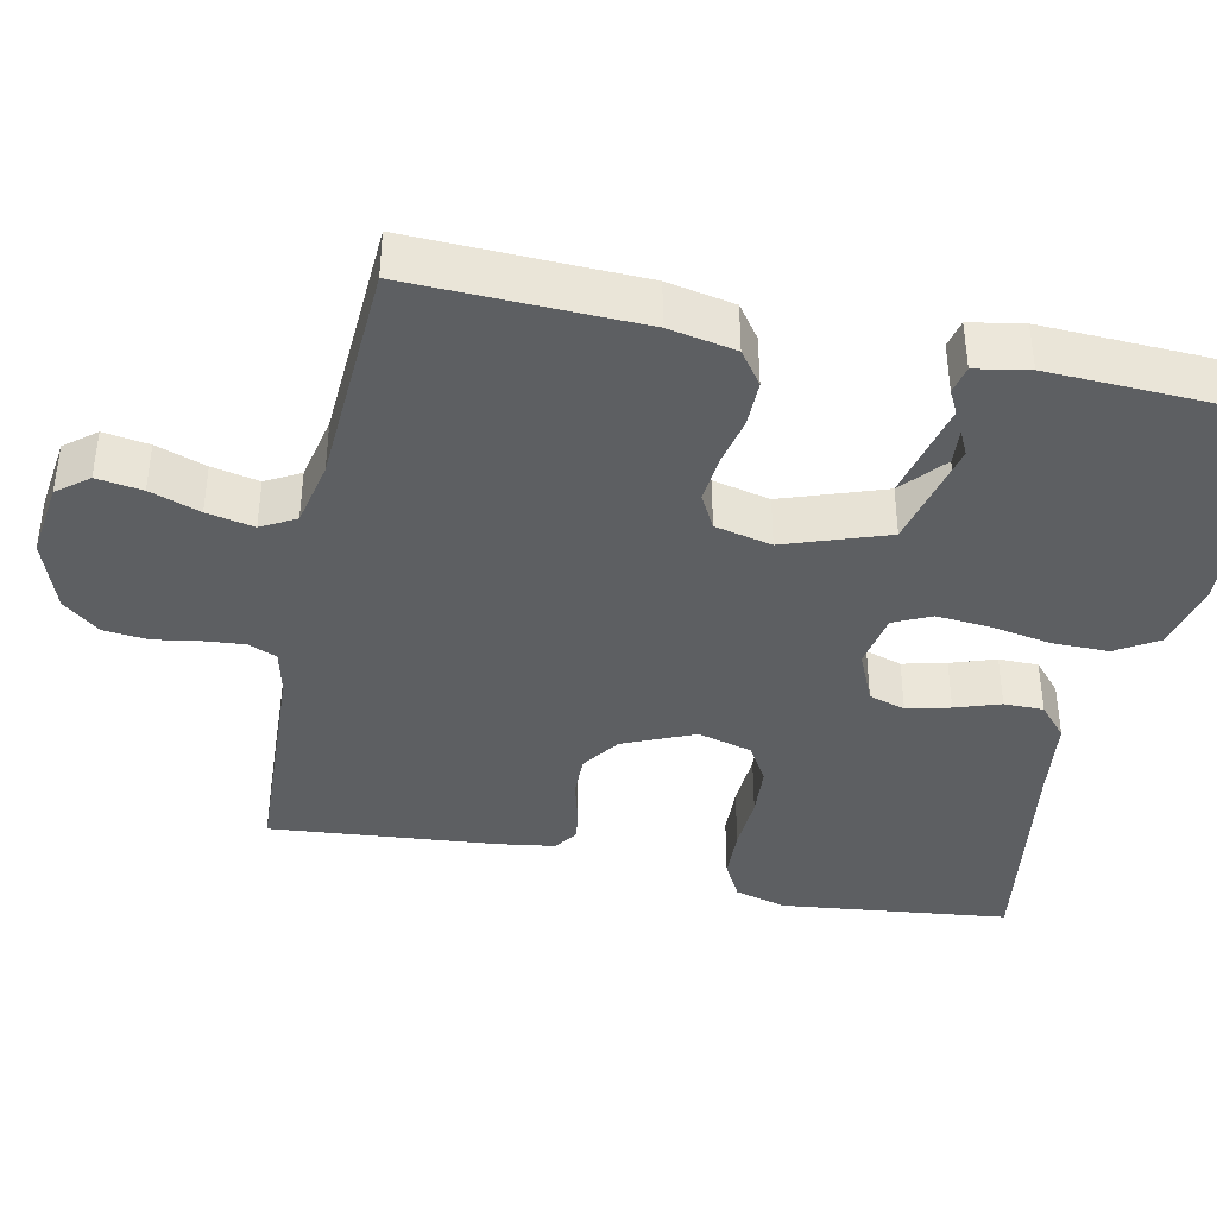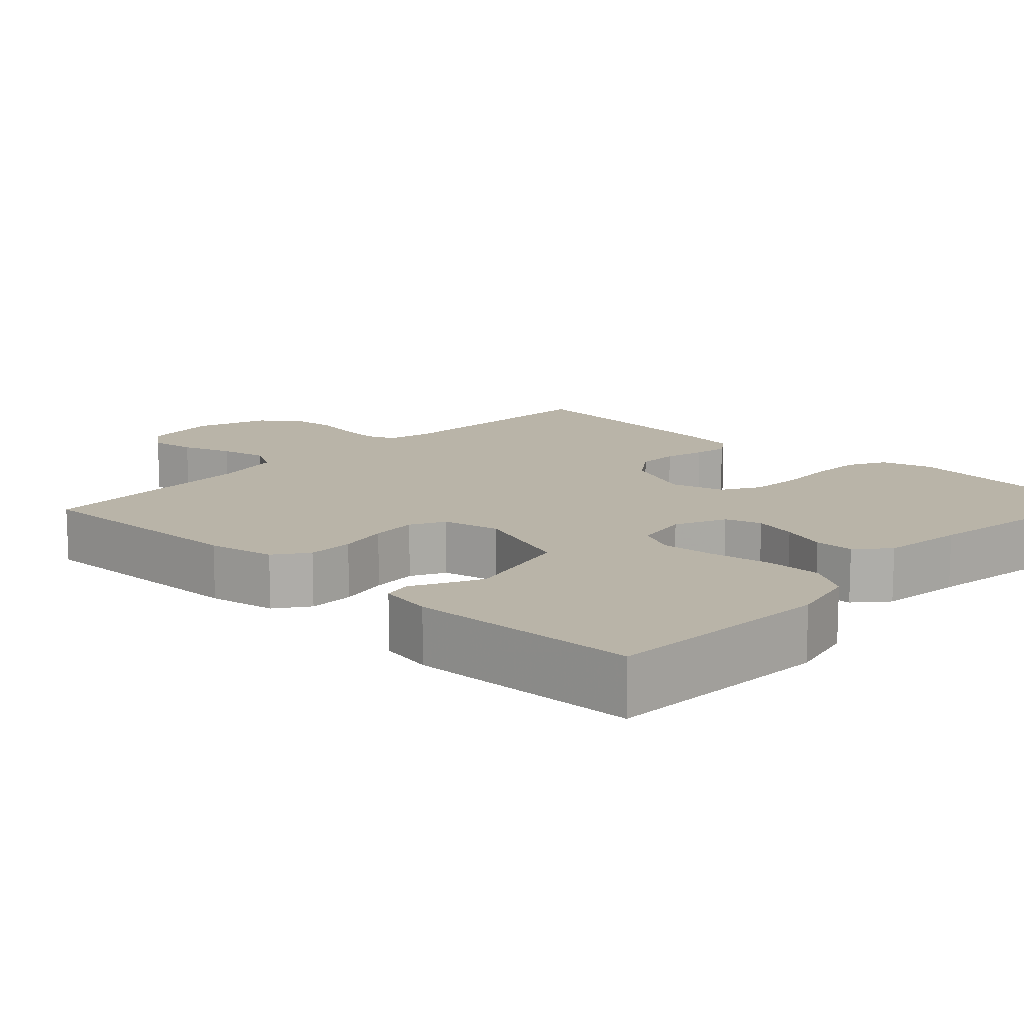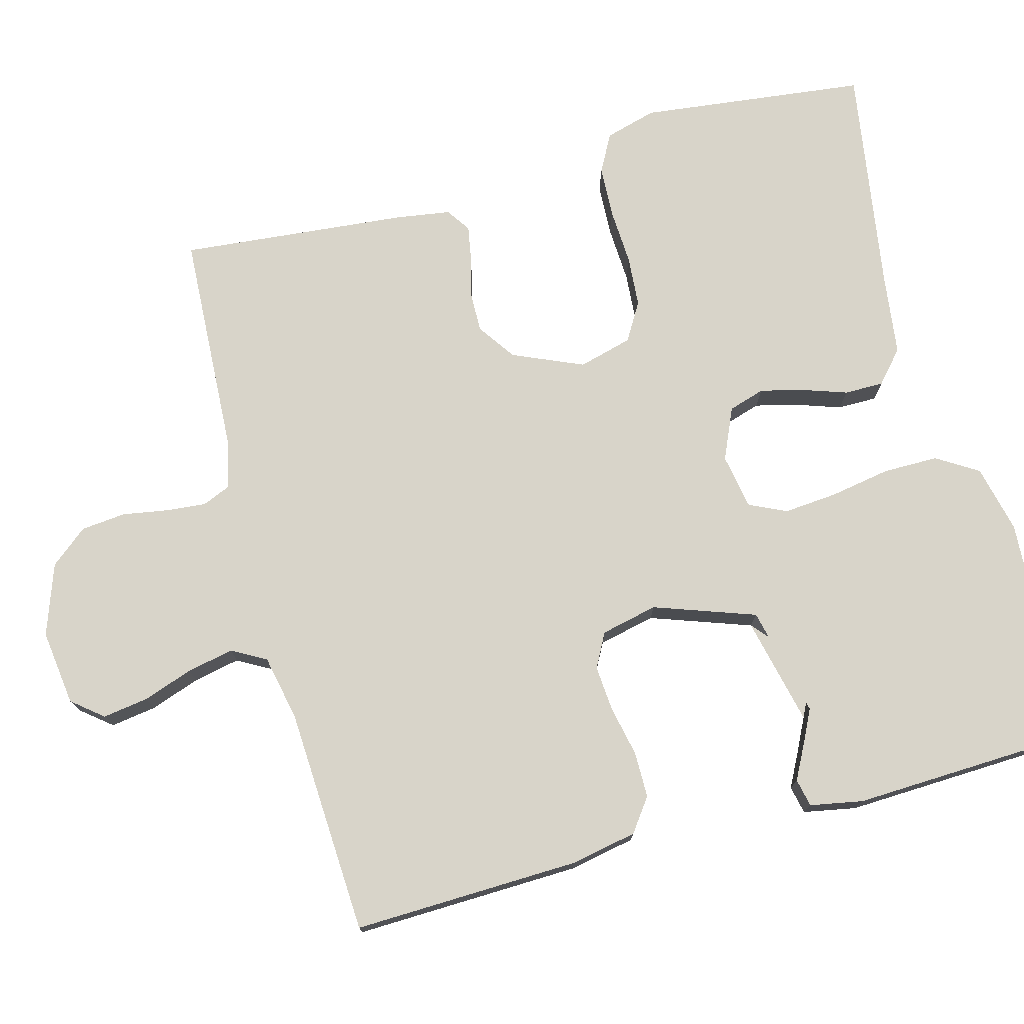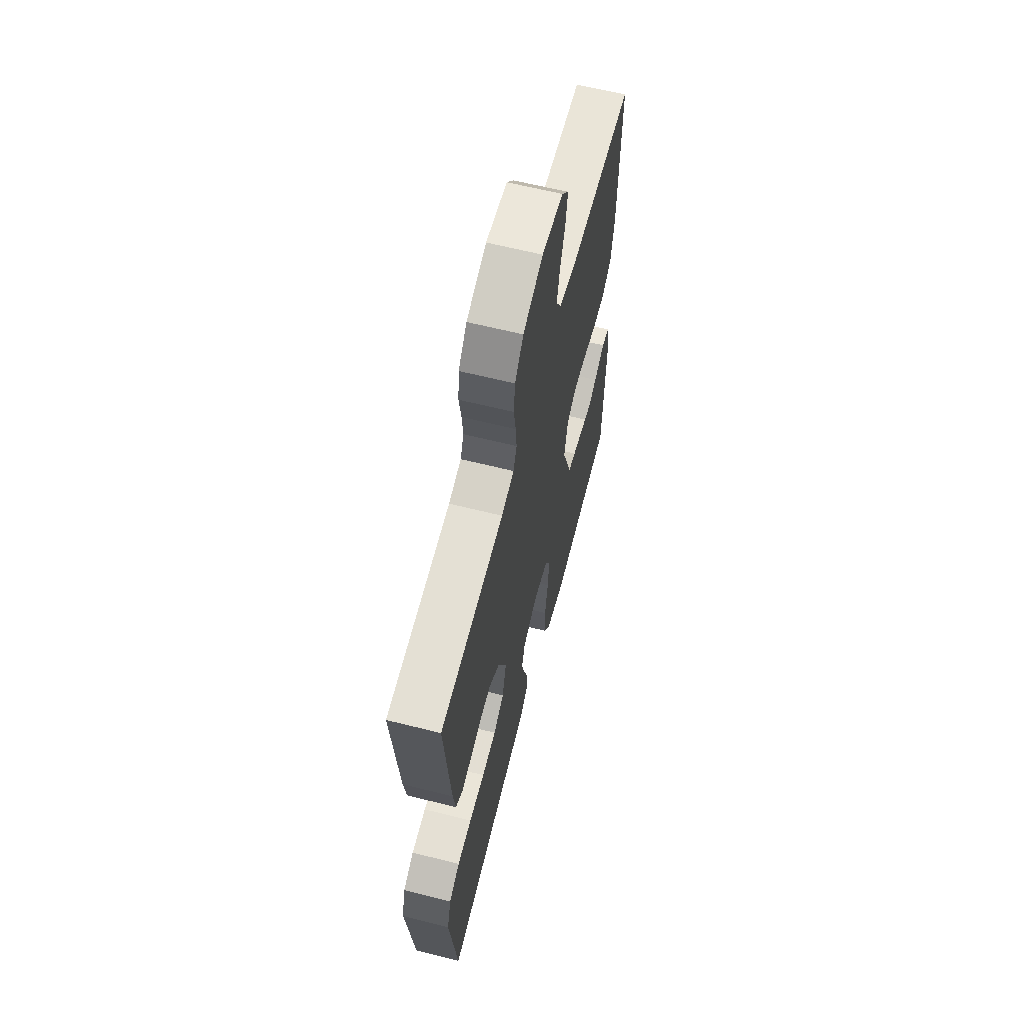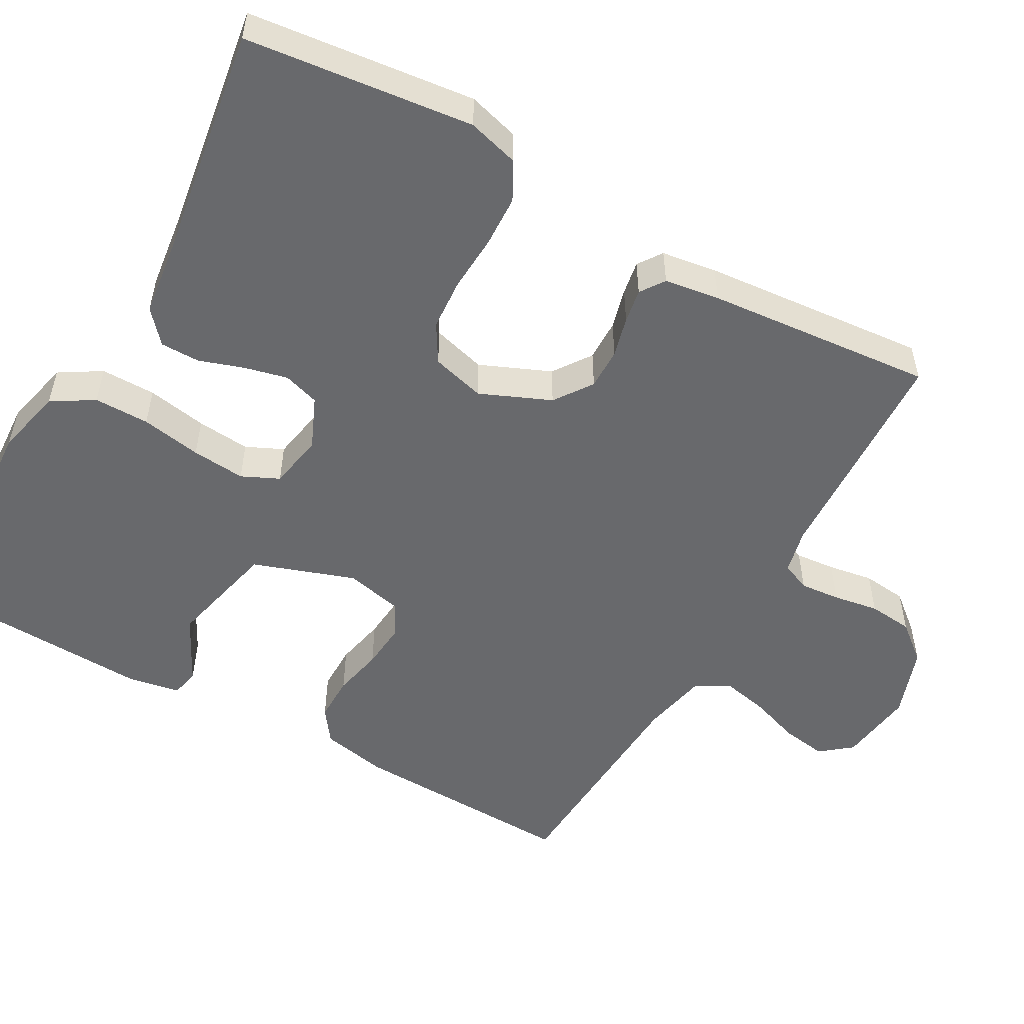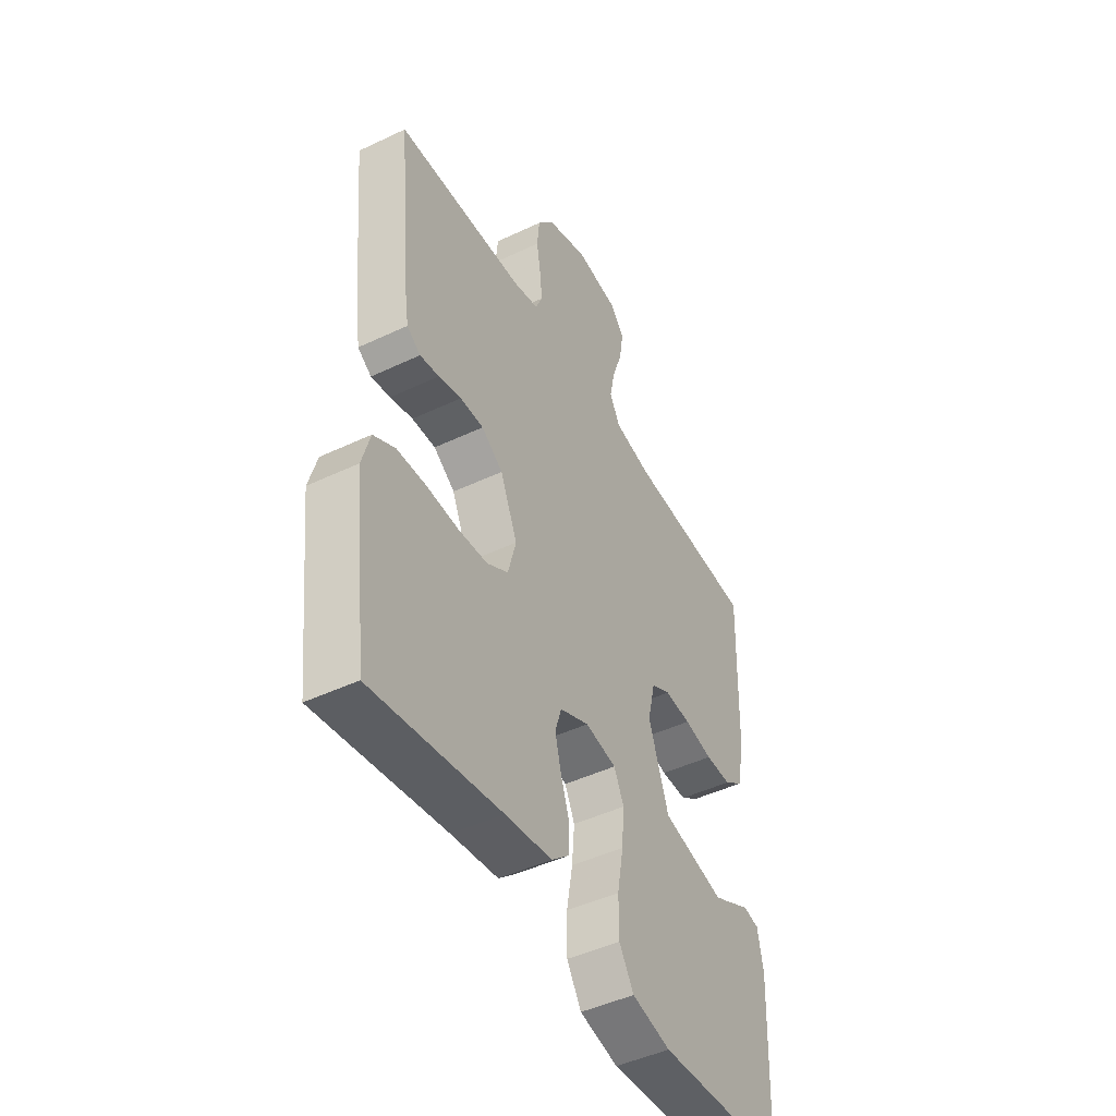
<metadata>
{"format":"obj","ext":"obj","renderer":"f3d","projection":"perspective","resolution":1024,"background":"white","views":[{"elev":-39.6,"azim":78.0,"up":"+Y"},{"elev":13.3,"azim":133.3,"up":"+Y"},{"elev":75.1,"azim":75.0,"up":"+Y"},{"elev":62.9,"azim":-75.7,"up":"+Z"},{"elev":-52.8,"azim":-119.5,"up":"+Y"},{"elev":-46.5,"azim":-61.6,"up":"+Z"}]}
</metadata>
<code>
v 0.5 0.07 0.5
v 0.491 0.07 0.2
v 0.474 0.07 0.112
v 0.43 0.07 0.08
v 0.369 0.07 0.08
v 0.303 0.07 0.094
v 0.242 0.07 0.099
v 0.197 0.07 0.075
v 0.18 0.07 0
v 0.227 0.07 -0.134
v 0.285 0.07 -0.184
v 0.349 0.07 -0.179
v 0.41 0.07 -0.149
v 0.462 0.07 -0.122
v 0.499 0.07 -0.13
v 0.512 0.07 -0.2
v 0.5 0.07 -0.5
v 0.2 0.07 -0.518
v 0.11 0.07 -0.497
v 0.076 0.07 -0.442
v 0.076 0.07 -0.369
v 0.09 0.07 -0.289
v 0.096 0.07 -0.218
v 0.073 0.07 -0.169
v 0 0.07 -0.156
v -0.068 0.07 -0.186
v -0.083 0.07 -0.234
v -0.069 0.07 -0.291
v -0.049 0.07 -0.35
v -0.049 0.07 -0.402
v -0.091 0.07 -0.439
v -0.2 0.07 -0.453
v -0.5 0.07 -0.5
v -0.535 0.07 -0.2
v -0.516 0.07 -0.132
v -0.466 0.07 -0.105
v -0.398 0.07 -0.102
v -0.323 0.07 -0.106
v -0.255 0.07 -0.101
v -0.205 0.07 -0.071
v -0.186 0.07 0
v -0.226 0.07 0.093
v -0.276 0.07 0.128
v -0.331 0.07 0.127
v -0.384 0.07 0.113
v -0.429 0.07 0.105
v -0.461 0.07 0.127
v -0.472 0.07 0.2
v -0.5 0.07 0.5
v -0.2 0.07 0.515
v -0.141 0.07 0.529
v -0.125 0.07 0.567
v -0.13 0.07 0.62
v -0.14 0.07 0.68
v -0.134 0.07 0.739
v -0.094 0.07 0.788
v 0 0.07 0.821
v 0.1 0.07 0.808
v 0.133 0.07 0.767
v 0.124 0.07 0.707
v 0.101 0.07 0.641
v 0.088 0.07 0.579
v 0.113 0.07 0.534
v 0.2 0.07 0.516
v 0.5 0 0.5
v 0.491 0 0.2
v 0.474 0 0.112
v 0.43 0 0.08
v 0.369 0 0.08
v 0.303 0 0.094
v 0.242 0 0.099
v 0.197 0 0.075
v 0.18 0 0
v 0.227 0 -0.134
v 0.285 0 -0.184
v 0.349 0 -0.179
v 0.41 0 -0.149
v 0.462 0 -0.122
v 0.499 0 -0.13
v 0.512 0 -0.2
v 0.5 0 -0.5
v 0.2 0 -0.518
v 0.11 0 -0.497
v 0.076 0 -0.442
v 0.076 0 -0.369
v 0.09 0 -0.289
v 0.096 0 -0.218
v 0.073 0 -0.169
v 0 0 -0.156
v -0.068 0 -0.186
v -0.083 0 -0.234
v -0.069 0 -0.291
v -0.049 0 -0.35
v -0.049 0 -0.402
v -0.091 0 -0.439
v -0.2 0 -0.453
v -0.5 0 -0.5
v -0.535 0 -0.2
v -0.516 0 -0.132
v -0.466 0 -0.105
v -0.398 0 -0.102
v -0.323 0 -0.106
v -0.255 0 -0.101
v -0.205 0 -0.071
v -0.186 0 0
v -0.226 0 0.093
v -0.276 0 0.128
v -0.331 0 0.127
v -0.384 0 0.113
v -0.429 0 0.105
v -0.461 0 0.127
v -0.472 0 0.2
v -0.5 0 0.5
v -0.2 0 0.515
v -0.141 0 0.529
v -0.125 0 0.567
v -0.13 0 0.62
v -0.14 0 0.68
v -0.134 0 0.739
v -0.094 0 0.788
v 0 0 0.821
v 0.1 0 0.808
v 0.133 0 0.767
v 0.124 0 0.707
v 0.101 0 0.641
v 0.088 0 0.579
v 0.113 0 0.534
v 0.2 0 0.516
f 58 59 60 61
f 58 61 62
f 57 58 62
f 56 57 62
f 53 54 55 56
f 52 53 56 62
f 51 52 62 63
f 47 48 49 50
f 44 45 46 47
f 43 44 47 50
f 42 43 50 51
f 35 36 37 38
f 35 38 39
f 32 33 34 35
f 32 35 39
f 31 32 39 40
f 28 29 30 31
f 27 28 31 40
f 19 20 21 22
f 19 22 23
f 18 19 23
f 17 18 23
f 16 17 23 24
f 13 14 15 16
f 12 13 16
f 11 12 16
f 3 4 5 6
f 3 6 7
f 64 1 2 3
f 64 3 7
f 63 64 7 8
f 41 42 51 63
f 41 63 8 9
f 26 27 40 41
f 25 26 41 9
f 16 24 25
f 25 9 10
f 16 25 10
f 16 11 10
f 125 124 123 122
f 126 125 122
f 126 122 121
f 126 121 120
f 120 119 118 117
f 126 120 117 116
f 127 126 116 115
f 114 113 112 111
f 111 110 109 108
f 114 111 108 107
f 115 114 107 106
f 102 101 100 99
f 103 102 99
f 99 98 97 96
f 103 99 96
f 104 103 96 95
f 95 94 93 92
f 104 95 92 91
f 86 85 84 83
f 87 86 83
f 87 83 82
f 87 82 81
f 88 87 81 80
f 80 79 78 77
f 80 77 76
f 80 76 75
f 70 69 68 67
f 71 70 67
f 67 66 65 128
f 71 67 128
f 72 71 128 127
f 127 115 106 105
f 73 72 127 105
f 105 104 91 90
f 73 105 90 89
f 89 88 80
f 74 73 89
f 74 89 80
f 74 75 80
f 1 65 66 2
f 2 66 67 3
f 3 67 68 4
f 4 68 69 5
f 5 69 70 6
f 6 70 71 7
f 7 71 72 8
f 8 72 73 9
f 9 73 74 10
f 10 74 75 11
f 11 75 76 12
f 12 76 77 13
f 13 77 78 14
f 14 78 79 15
f 15 79 80 16
f 16 80 81 17
f 17 81 82 18
f 18 82 83 19
f 19 83 84 20
f 20 84 85 21
f 21 85 86 22
f 22 86 87 23
f 23 87 88 24
f 24 88 89 25
f 25 89 90 26
f 26 90 91 27
f 27 91 92 28
f 28 92 93 29
f 29 93 94 30
f 30 94 95 31
f 31 95 96 32
f 32 96 97 33
f 33 97 98 34
f 34 98 99 35
f 35 99 100 36
f 36 100 101 37
f 37 101 102 38
f 38 102 103 39
f 39 103 104 40
f 40 104 105 41
f 41 105 106 42
f 42 106 107 43
f 43 107 108 44
f 44 108 109 45
f 45 109 110 46
f 46 110 111 47
f 47 111 112 48
f 48 112 113 49
f 49 113 114 50
f 50 114 115 51
f 51 115 116 52
f 52 116 117 53
f 53 117 118 54
f 54 118 119 55
f 55 119 120 56
f 56 120 121 57
f 57 121 122 58
f 58 122 123 59
f 59 123 124 60
f 60 124 125 61
f 61 125 126 62
f 62 126 127 63
f 63 127 128 64
f 64 128 65 1

</code>
